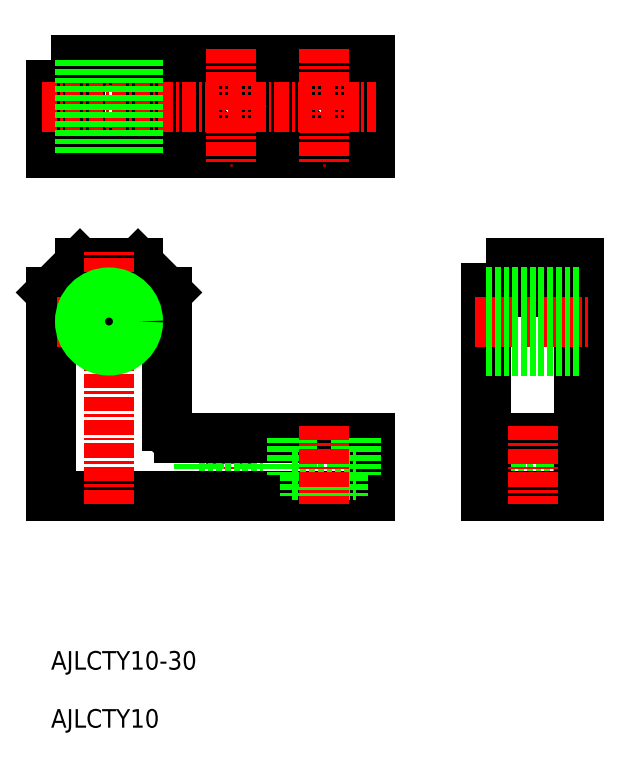
<metadata>
{"format":"dxf","ext":"dxf","renderer":"ezdxf+matplotlib","layout":"modelspace","background":"white","min_lineweight":24,"dpi":150}
</metadata>
<code>
0
SECTION
2
ENTITIES
0
LINE
8
0
10
-2008
20
-967.8
30
0
11
-1997
21
-967.8
31
0
0
LINE
8
0
10
-2006
20
-967.8
30
0
11
-2006
21
-971.3
31
0
0
LINE
8
0
10
-2000
20
-967.8
30
0
11
-2000
21
-971.3
31
0
0
LINE
8
0
10
-2008
20
-961.3
30
0
11
-2008
21
-967.8
31
0
0
LINE
8
0
10
-1997
20
-961.3
30
0
11
-1997
21
-967.8
31
0
0
LINE
8
CENTER
10
-2055
20
-959.3
30
0
11
-2055
21
-972.8
31
0
0
LINE
8
0
10
-2049
20
-961.3
30
0
11
-2049
21
-967.8
31
0
0
LINE
8
0
10
-2060
20
-961.3
30
0
11
-2060
21
-967.8
31
0
0
LINE
8
0
10
-2052
20
-967.8
30
0
11
-2052
21
-971.3
31
0
0
LINE
8
0
10
-2058
20
-967.8
30
0
11
-2058
21
-971.3
31
0
0
LINE
8
0
10
-2060
20
-967.8
30
0
11
-2049
21
-967.8
31
0
0
ARC
8
0
10
-2064
20
-959.3
30
0
40
2
50
180
51
270
0
LINE
8
CENTER
10
-2076
20
-894.3
30
0
11
-2076
21
-914.3
31
0
0
LINE
8
0
10
-2071
20
-912.3
30
0
11
-2071
21
-896.3
31
0
0
LINE
8
0
10
-2066
20
-912.3
30
0
11
-2066
21
-896.3
31
0
0
LINE
8
0
10
-2081
20
-912.3
30
0
11
-2081
21
-896.3
31
0
0
LINE
8
0
10
-2071
20
-931.3
30
0
11
-2066
21
-936.3
31
0
0
LINE
8
0
10
-2086
20
-936.3
30
0
11
-2081
21
-931.3
31
0
0
CIRCLE
8
0
10
-2039
20
-904.3
30
0
40
3.25
0
CIRCLE
8
0
10
-2039
20
-904.3
30
0
40
5.5
0
CIRCLE
8
0
10
-2055
20
-904.3
30
0
40
5.5
0
CIRCLE
8
0
10
-2055
20
-904.3
30
0
40
3.25
0
LINE
8
0
10
-2011
20
-936.3
30
0
11
-1995
21
-936.3
31
0
0
LINE
8
0
10
-2031
20
-971.3
30
0
11
-2086
21
-971.3
31
0
0
LINE
8
0
10
-2086
20
-936.3
30
0
11
-2086
21
-971.3
31
0
0
LINE
8
0
10
-2031
20
-961.3
30
0
11
-2064
21
-961.3
31
0
0
POLYLINE
8
0
66
     1
10
0
20
0
30
0
70
     1
0
VERTEX
8
0
10
-2011
20
-931.3
30
0
0
VERTEX
8
0
10
-1995
20
-931.3
30
0
0
VERTEX
8
0
10
-1995
20
-971.3
30
0
0
VERTEX
8
0
10
-2011
20
-971.3
30
0
0
SEQEND
8
0
0
POLYLINE
8
0
66
     1
10
0
20
0
30
0
70
     1
0
VERTEX
8
0
10
-2086
20
-896.3
30
0
0
VERTEX
8
0
10
-2031
20
-896.3
30
0
0
VERTEX
8
0
10
-2031
20
-912.3
30
0
0
VERTEX
8
0
10
-2086
20
-912.3
30
0
0
SEQEND
8
0
0
LINE
8
CENTER
10
-2085
20
-941.3
30
0
11
-2067
21
-941.3
31
0
0
LINE
8
0
10
-2031
20
-961.3
30
0
11
-2031
21
-971.3
31
0
0
LINE
8
0
10
-2011
20
-961.3
30
0
11
-1995
21
-961.3
31
0
0
LINE
8
CENTER
10
-2003
20
-959.3
30
0
11
-2003
21
-972.8
31
0
0
LINE
8
CENTER
10
-2055
20
-894.3
30
0
11
-2055
21
-914.3
31
0
0
LINE
8
CENTER
10
-2087
20
-904.3
30
0
11
-2030
21
-904.3
31
0
0
LINE
8
CENTER
10
-2039
20
-894.3
30
0
11
-2039
21
-914.3
31
0
0
LINE
8
0
10
-2044
20
-967.8
30
0
11
-2033
21
-967.8
31
0
0
LINE
8
0
10
-2042
20
-967.8
30
0
11
-2042
21
-971.3
31
0
0
LINE
8
0
10
-2036
20
-967.8
30
0
11
-2036
21
-971.3
31
0
0
LINE
8
0
10
-2044
20
-961.3
30
0
11
-2044
21
-967.8
31
0
0
LINE
8
0
10
-2033
20
-961.3
30
0
11
-2033
21
-967.8
31
0
0
LINE
8
CENTER
10
-2039
20
-959.3
30
0
11
-2039
21
-972.8
31
0
0
TEXT
8
0
10
-2086
20
-1001
30
0
40
3.2
1
AJLCTY10-30
0
LINE
8
0
10
-2066
20
-936.3
30
0
11
-2066
21
-959.3
31
0
0
LINE
8
0
10
-2081
20
-931.3
30
0
11
-2071
21
-931.3
31
0
0
LINE
8
CENTER
10
-2076
20
-972.8
30
0
11
-2076
21
-929.3
31
0
0
LINE
8
CENTER
10
-2013
20
-941.3
30
0
11
-1993
21
-941.3
31
0
0
CIRCLE
8
0
10
-2076
20
-941.3
30
0
40
4.188
0
CIRCLE
8
0
10
-2076
20
-941.3
30
0
40
5
0
LINE
8
0
10
-2011
20
-936.3
30
0
11
-1995
21
-936.3
31
0
0
LINE
8
0
10
-2011
20
-937.1
30
0
11
-1995
21
-937.1
31
0
0
LINE
8
0
10
-2081
20
-896.3
30
0
11
-2081
21
-912.3
31
0
0
LINE
8
0
10
-2080
20
-896.3
30
0
11
-2080
21
-912.3
31
0
0
LINE
8
0
10
-2011
20
-945.5
30
0
11
-1995
21
-945.5
31
0
0
LINE
8
0
10
-2011
20
-946.3
30
0
11
-1995
21
-946.3
31
0
0
LINE
8
0
10
-2072
20
-896.3
30
0
11
-2072
21
-912.3
31
0
0
LINE
8
0
10
-2071
20
-896.3
30
0
11
-2071
21
-912.3
31
0
0
TEXT
8
0
10
-2086
20
-1011
30
0
40
3.2
1
AJLCTY10
0
ENDSEC
0
EOF

</code>
